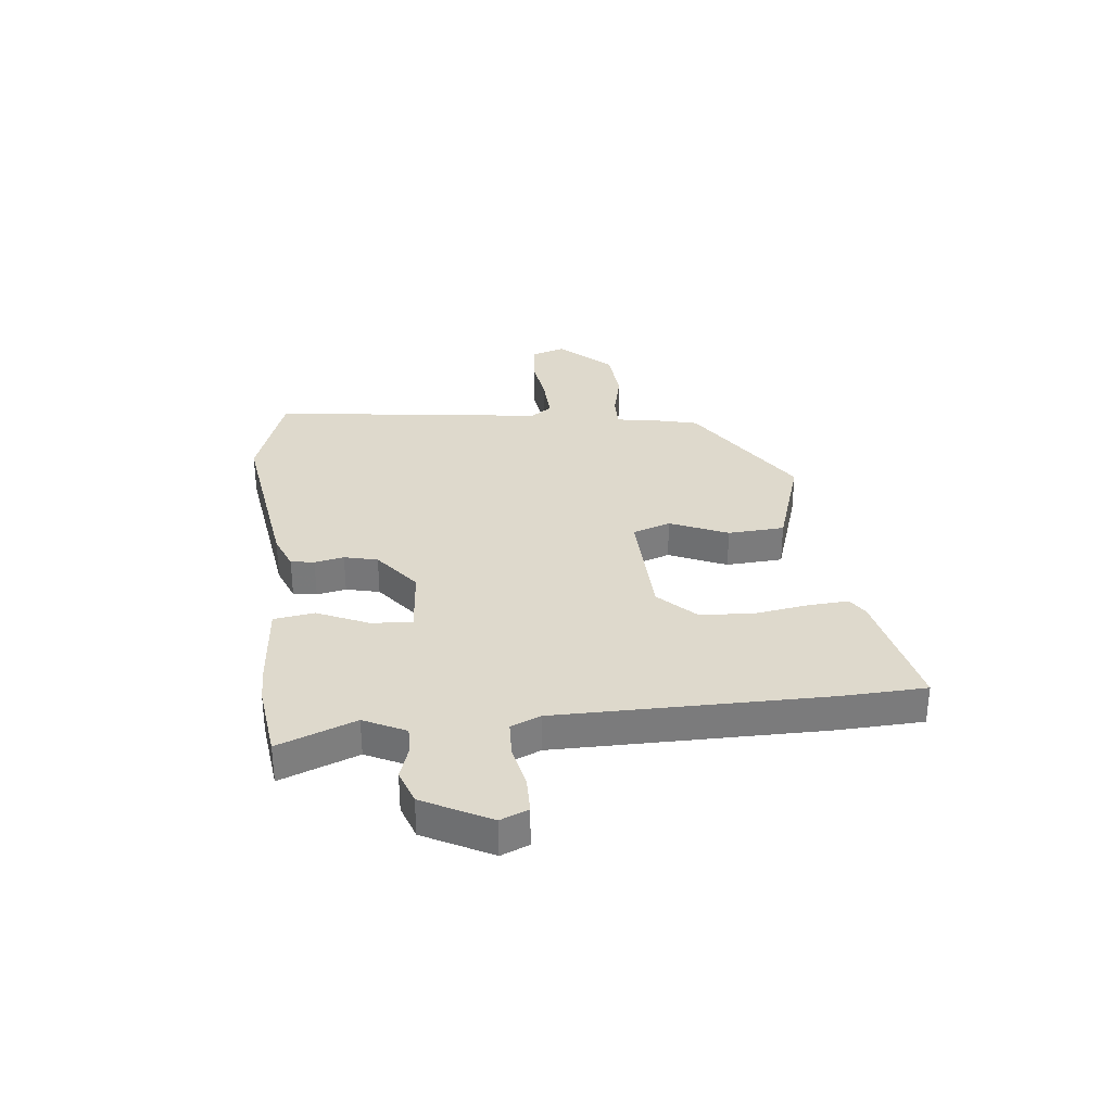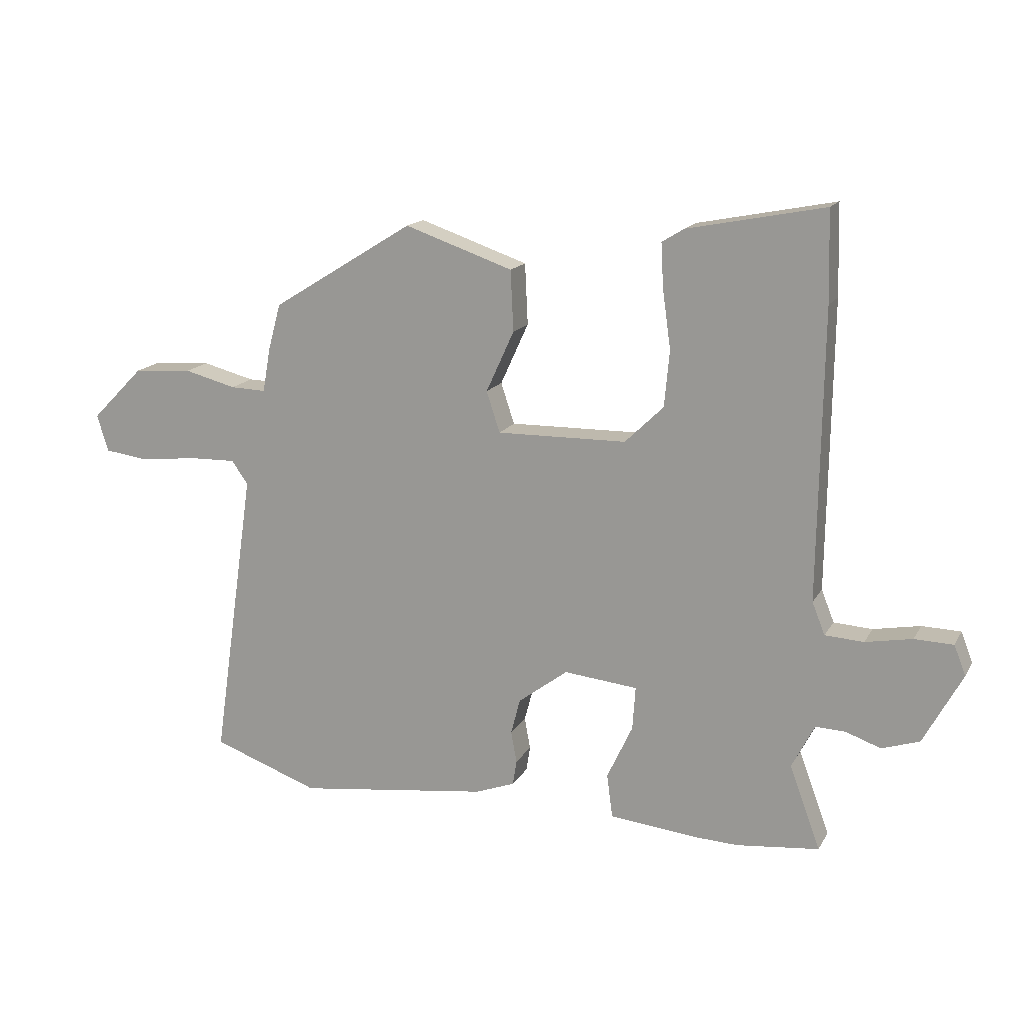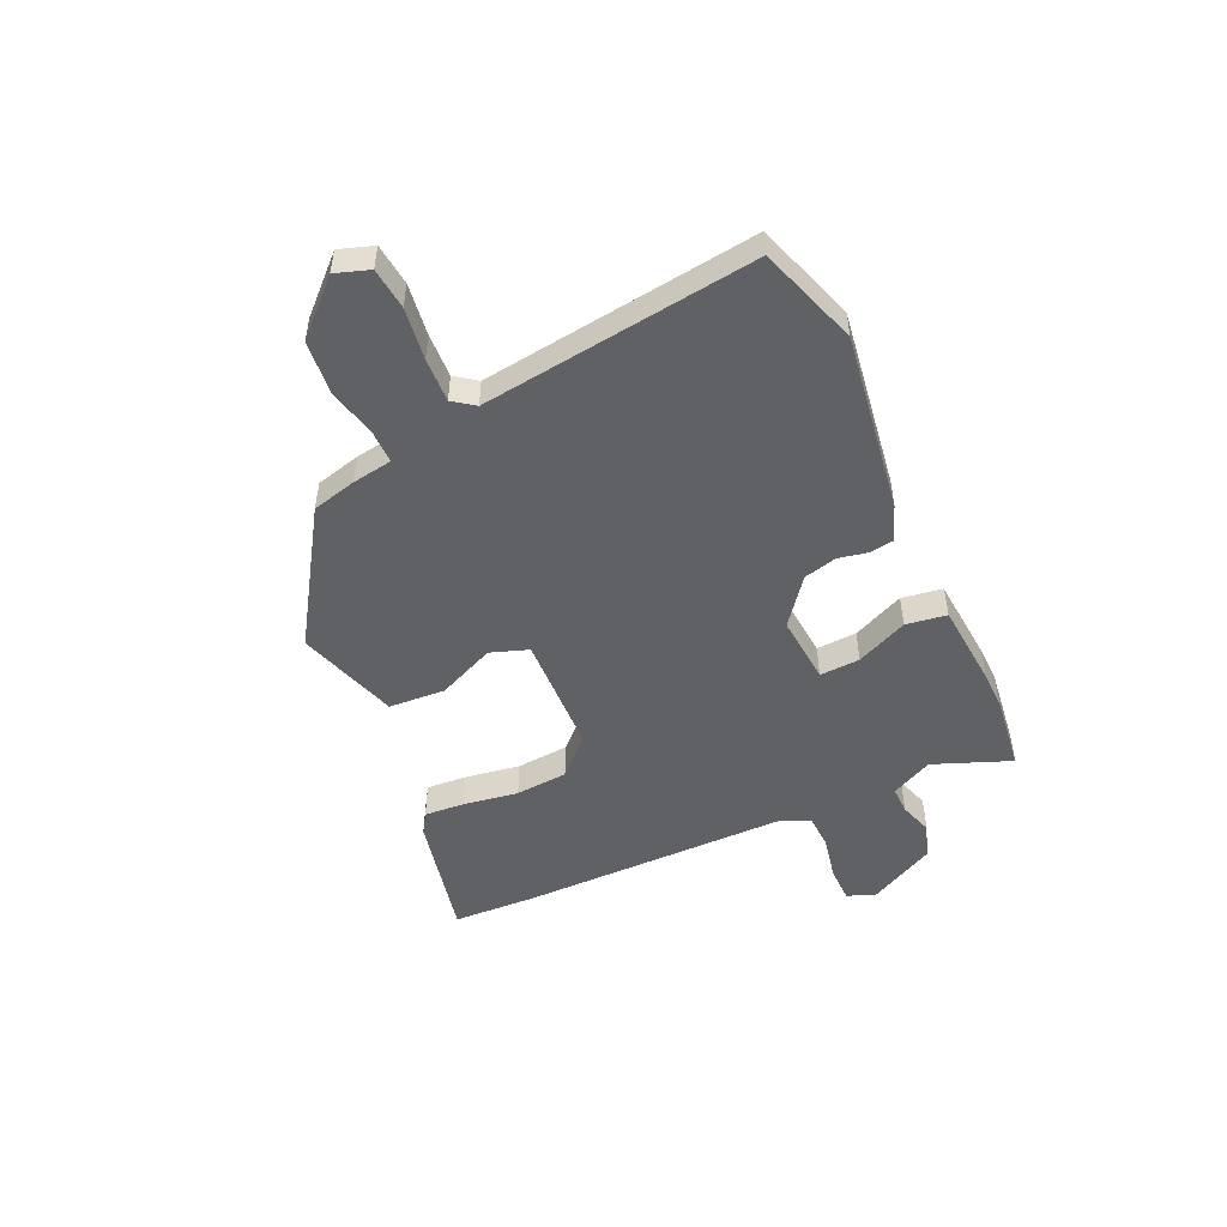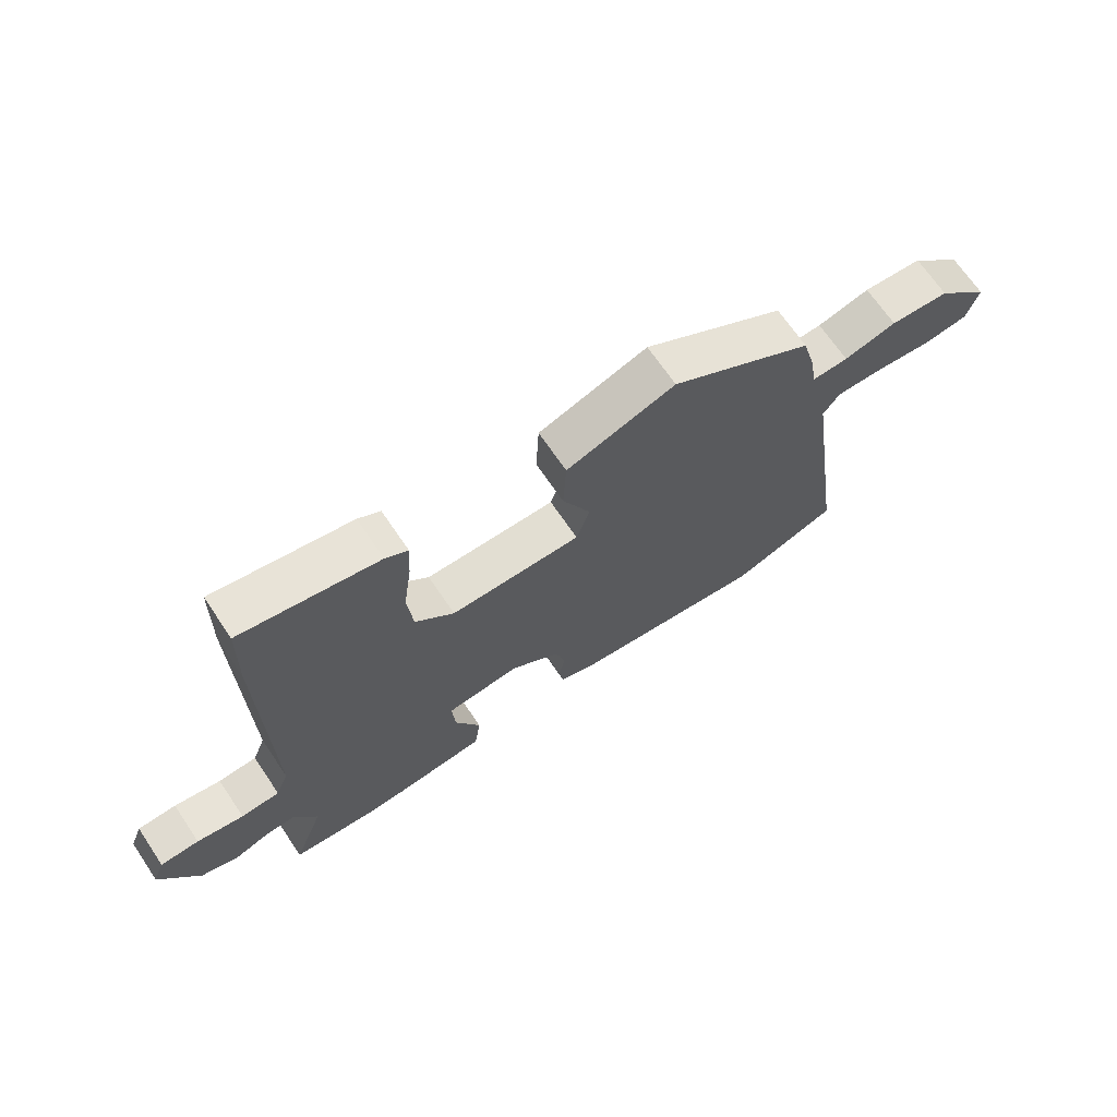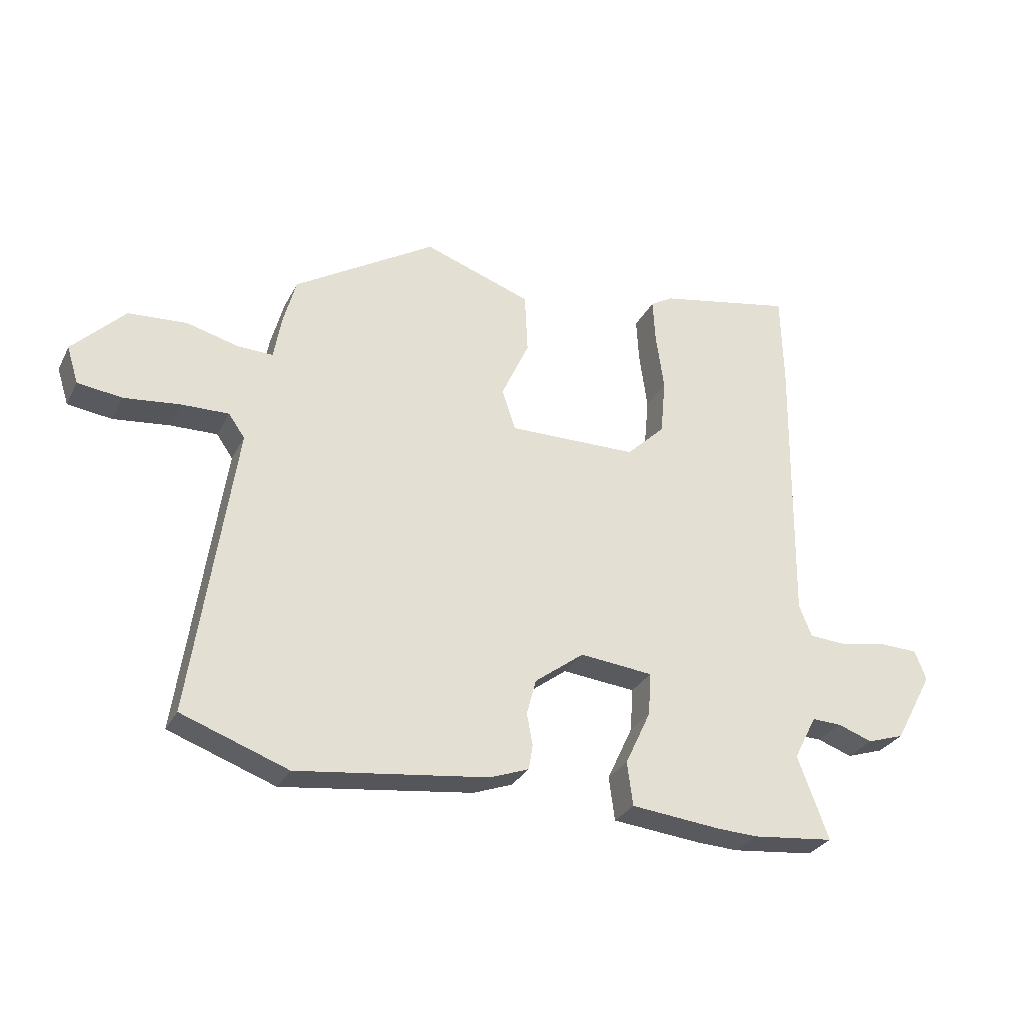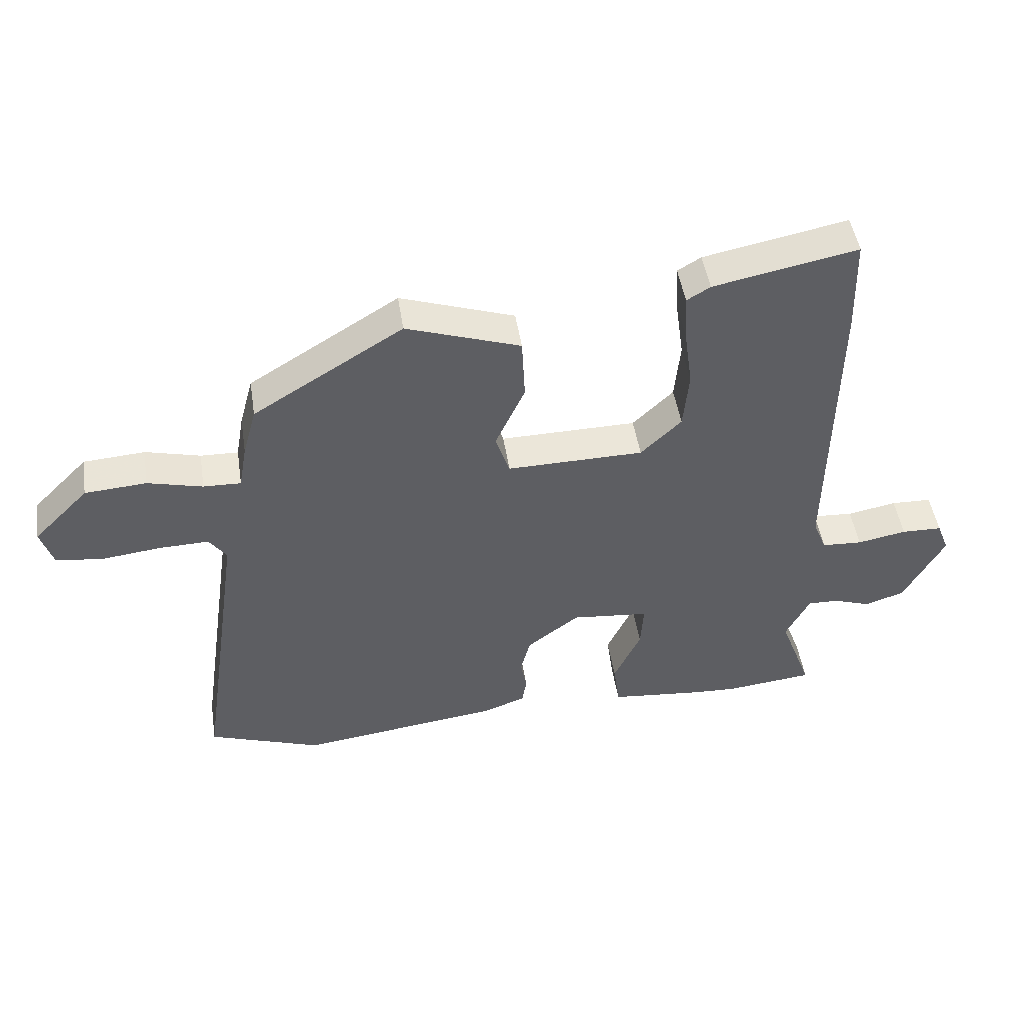
<metadata>
{"format":"obj","ext":"obj","renderer":"f3d","projection":"perspective","resolution":1024,"background":"white","views":[{"elev":32.0,"azim":-97.2,"up":"+Y"},{"elev":15.7,"azim":-159.6,"up":"+Z"},{"elev":-50.4,"azim":113.5,"up":"+Y"},{"elev":68.5,"azim":-34.0,"up":"+Z"},{"elev":-29.5,"azim":157.1,"up":"+Z"},{"elev":48.1,"azim":171.2,"up":"+Z"}]}
</metadata>
<code>
v -0.381 0.07 -0.513
v -0.522 0.07 -0.498
v -0.469 0.07 -0.355
v -0.508 0.07 -0.279
v -0.559 0.07 -0.281
v -0.619 0.07 -0.302
v -0.683 0.07 -0.281
v -0.749 0.07 -0.159
v -0.729 0.07 -0.108
v -0.663 0.07 -0.106
v -0.583 0.07 -0.121
v -0.517 0.07 -0.117
v -0.495 0.07 -0.062
v -0.502 0.07 0.431
v -0.498 0.07 0.585
v -0.264 0.07 0.539
v -0.226 0.07 0.516
v -0.23 0.07 0.441
v -0.244 0.07 0.34
v -0.235 0.07 0.244
v -0.169 0.07 0.18
v 0.053 0.07 0.177
v 0.076 0.07 0.247
v 0.028 0.07 0.352
v 0.033 0.07 0.456
v 0.218 0.07 0.52
v 0.461 0.07 0.37
v 0.483 0.07 0.289
v 0.496 0.07 0.215
v 0.557 0.07 0.217
v 0.646 0.07 0.24
v 0.746 0.07 0.233
v 0.836 0.07 0.142
v 0.816 0.07 0.079
v 0.74 0.07 0.069
v 0.644 0.07 0.08
v 0.563 0.07 0.082
v 0.535 0.07 0.042
v 0.608 0.07 -0.461
v 0.425 0.07 -0.527
v 0.096 0.07 -0.485
v 0.029 0.07 -0.46
v 0.022 0.07 -0.417
v 0.032 0.07 -0.363
v 0.016 0.07 -0.302
v -0.069 0.07 -0.238
v -0.195 0.07 -0.251
v -0.19 0.07 -0.325
v -0.146 0.07 -0.419
v -0.156 0.07 -0.494
v -0.312 0.07 -0.51
v -0.381 0 -0.513
v -0.522 0 -0.498
v -0.469 0 -0.355
v -0.508 0 -0.279
v -0.559 0 -0.281
v -0.619 0 -0.302
v -0.683 0 -0.281
v -0.749 0 -0.159
v -0.729 0 -0.108
v -0.663 0 -0.106
v -0.583 0 -0.121
v -0.517 0 -0.117
v -0.495 0 -0.062
v -0.502 0 0.431
v -0.498 0 0.585
v -0.264 0 0.539
v -0.226 0 0.516
v -0.23 0 0.441
v -0.244 0 0.34
v -0.235 0 0.244
v -0.169 0 0.18
v 0.053 0 0.177
v 0.076 0 0.247
v 0.028 0 0.352
v 0.033 0 0.456
v 0.218 0 0.52
v 0.461 0 0.37
v 0.483 0 0.289
v 0.496 0 0.215
v 0.557 0 0.217
v 0.646 0 0.24
v 0.746 0 0.233
v 0.836 0 0.142
v 0.816 0 0.079
v 0.74 0 0.069
v 0.644 0 0.08
v 0.563 0 0.082
v 0.535 0 0.042
v 0.608 0 -0.461
v 0.425 0 -0.527
v 0.096 0 -0.485
v 0.029 0 -0.46
v 0.022 0 -0.417
v 0.032 0 -0.363
v 0.016 0 -0.302
v -0.069 0 -0.238
v -0.195 0 -0.251
v -0.19 0 -0.325
v -0.146 0 -0.419
v -0.156 0 -0.494
v -0.312 0 -0.51
f 48 49 50 51
f 47 48 51 1
f 41 42 43 44
f 41 44 45
f 38 39 40 41
f 37 38 41 45
f 33 34 35 36
f 33 36 37
f 30 31 32 33
f 29 30 33 37
f 26 27 28 29
f 23 24 25 26
f 22 23 26 29
f 16 17 18 19
f 16 19 20
f 13 14 15 16
f 13 16 20
f 12 13 20 21
f 8 9 10 11
f 8 11 12
f 5 6 7 8
f 4 5 8 12
f 3 4 12 21
f 47 1 2 3
f 29 37 45 46
f 22 29 46 47
f 3 21 22 47
f 102 101 100 99
f 52 102 99 98
f 95 94 93 92
f 96 95 92
f 92 91 90 89
f 96 92 89 88
f 87 86 85 84
f 88 87 84
f 84 83 82 81
f 88 84 81 80
f 80 79 78 77
f 77 76 75 74
f 80 77 74 73
f 70 69 68 67
f 71 70 67
f 67 66 65 64
f 71 67 64
f 72 71 64 63
f 62 61 60 59
f 63 62 59
f 59 58 57 56
f 63 59 56 55
f 72 63 55 54
f 54 53 52 98
f 97 96 88 80
f 98 97 80 73
f 98 73 72 54
f 1 52 53 2
f 2 53 54 3
f 3 54 55 4
f 4 55 56 5
f 5 56 57 6
f 6 57 58 7
f 7 58 59 8
f 8 59 60 9
f 9 60 61 10
f 10 61 62 11
f 11 62 63 12
f 12 63 64 13
f 13 64 65 14
f 14 65 66 15
f 15 66 67 16
f 16 67 68 17
f 17 68 69 18
f 18 69 70 19
f 19 70 71 20
f 20 71 72 21
f 21 72 73 22
f 22 73 74 23
f 23 74 75 24
f 24 75 76 25
f 25 76 77 26
f 26 77 78 27
f 27 78 79 28
f 28 79 80 29
f 29 80 81 30
f 30 81 82 31
f 31 82 83 32
f 32 83 84 33
f 33 84 85 34
f 34 85 86 35
f 35 86 87 36
f 36 87 88 37
f 37 88 89 38
f 38 89 90 39
f 39 90 91 40
f 40 91 92 41
f 41 92 93 42
f 42 93 94 43
f 43 94 95 44
f 44 95 96 45
f 45 96 97 46
f 46 97 98 47
f 47 98 99 48
f 48 99 100 49
f 49 100 101 50
f 50 101 102 51
f 51 102 52 1

</code>
